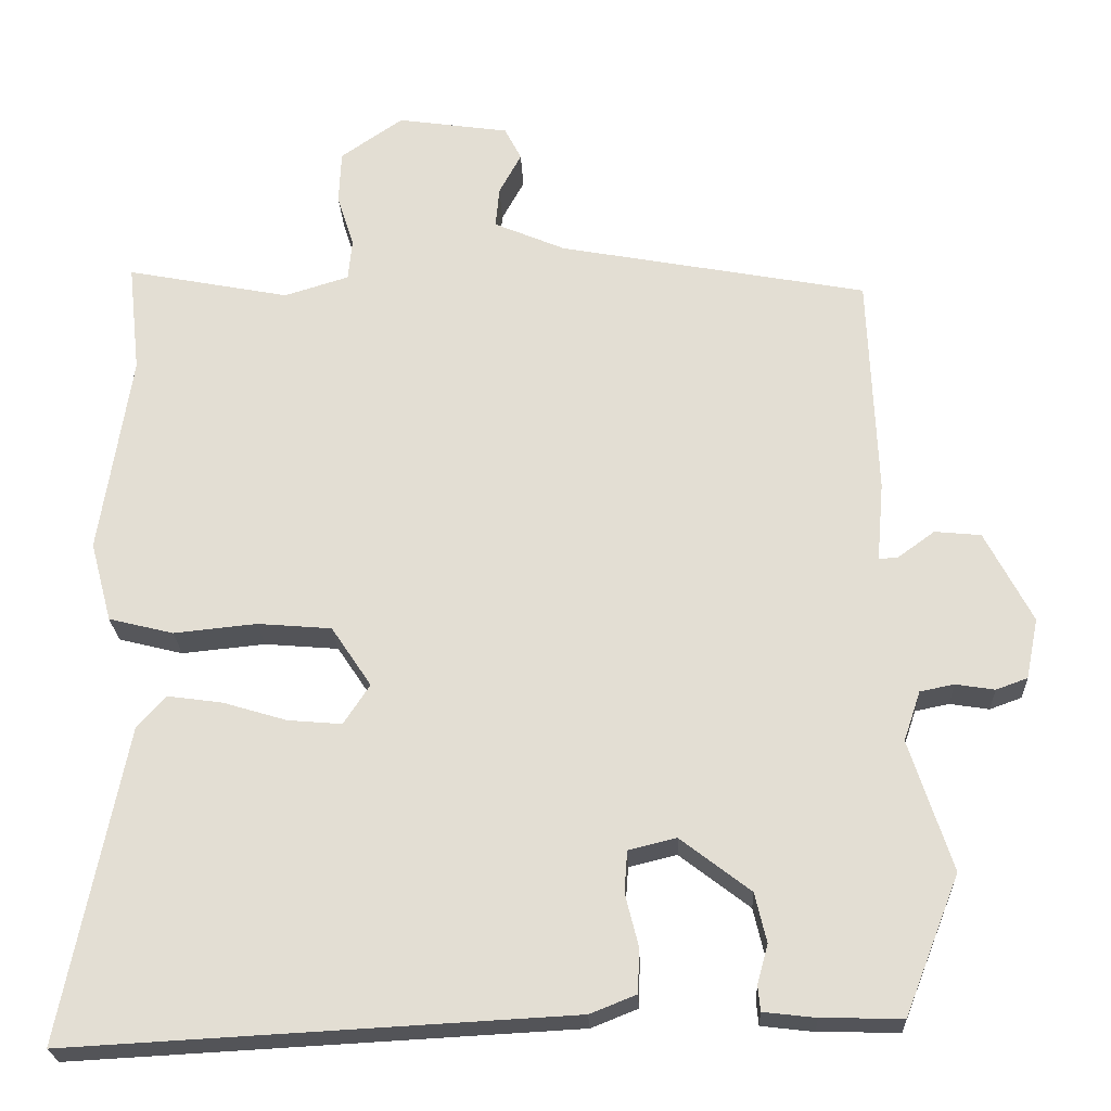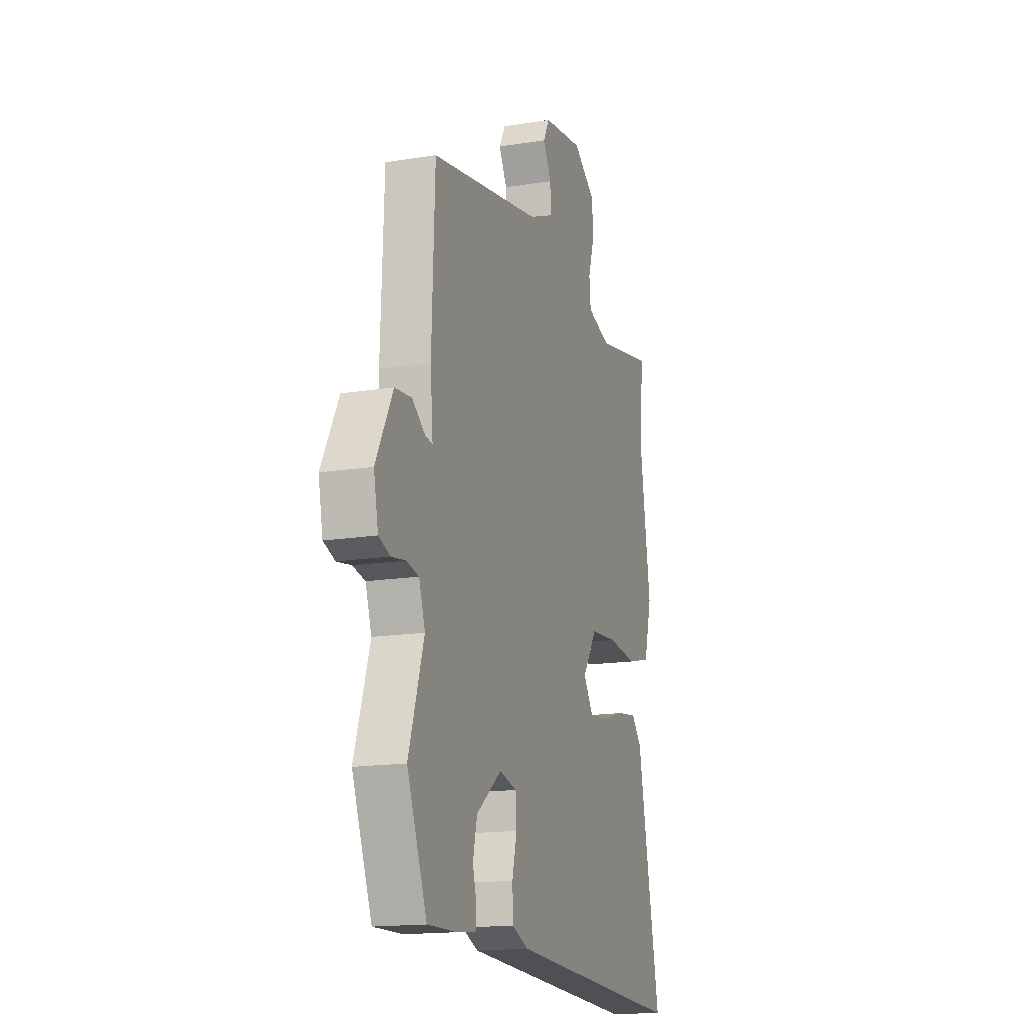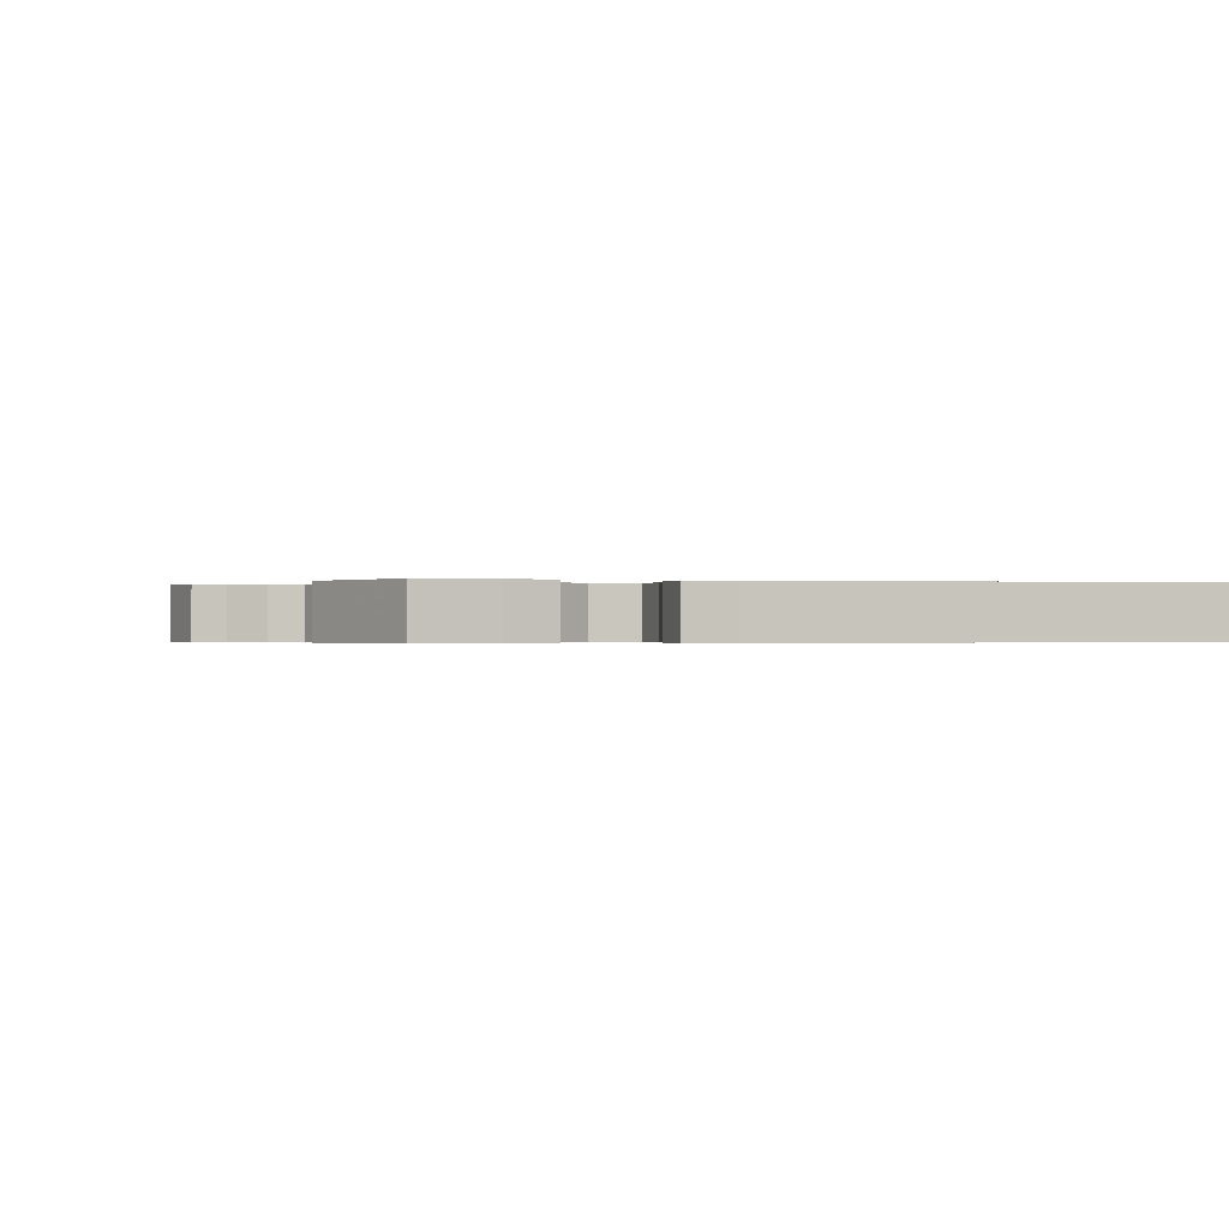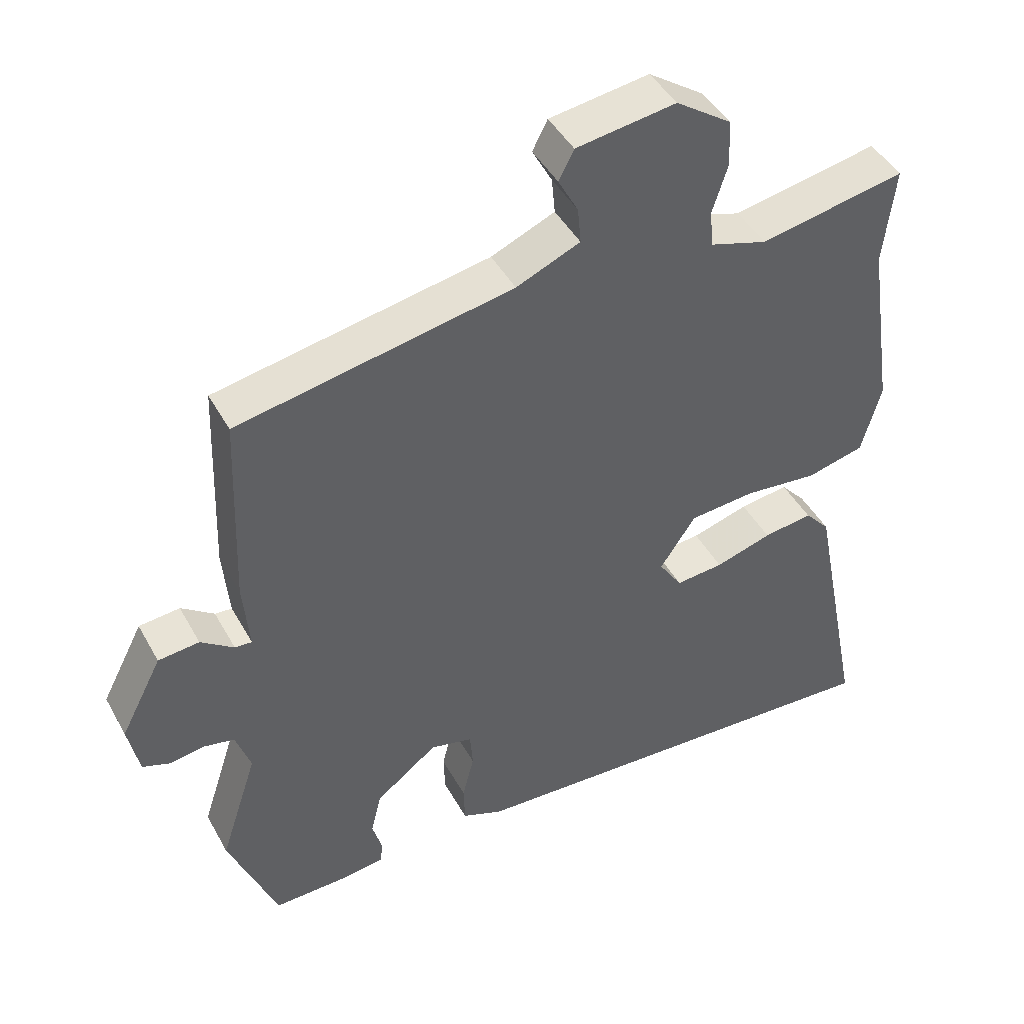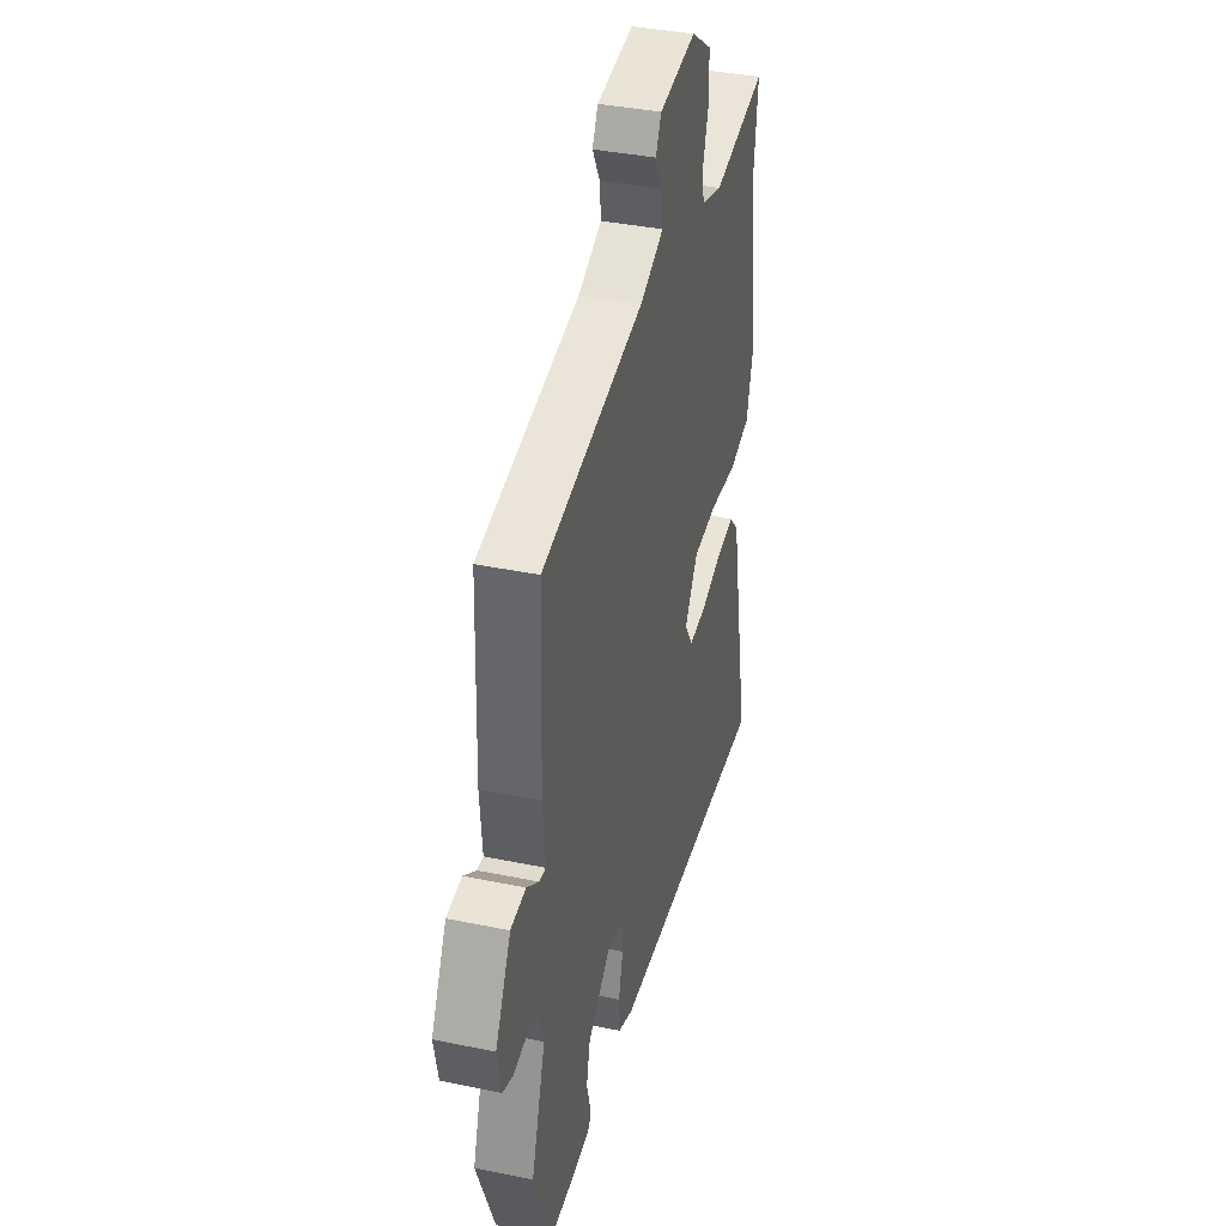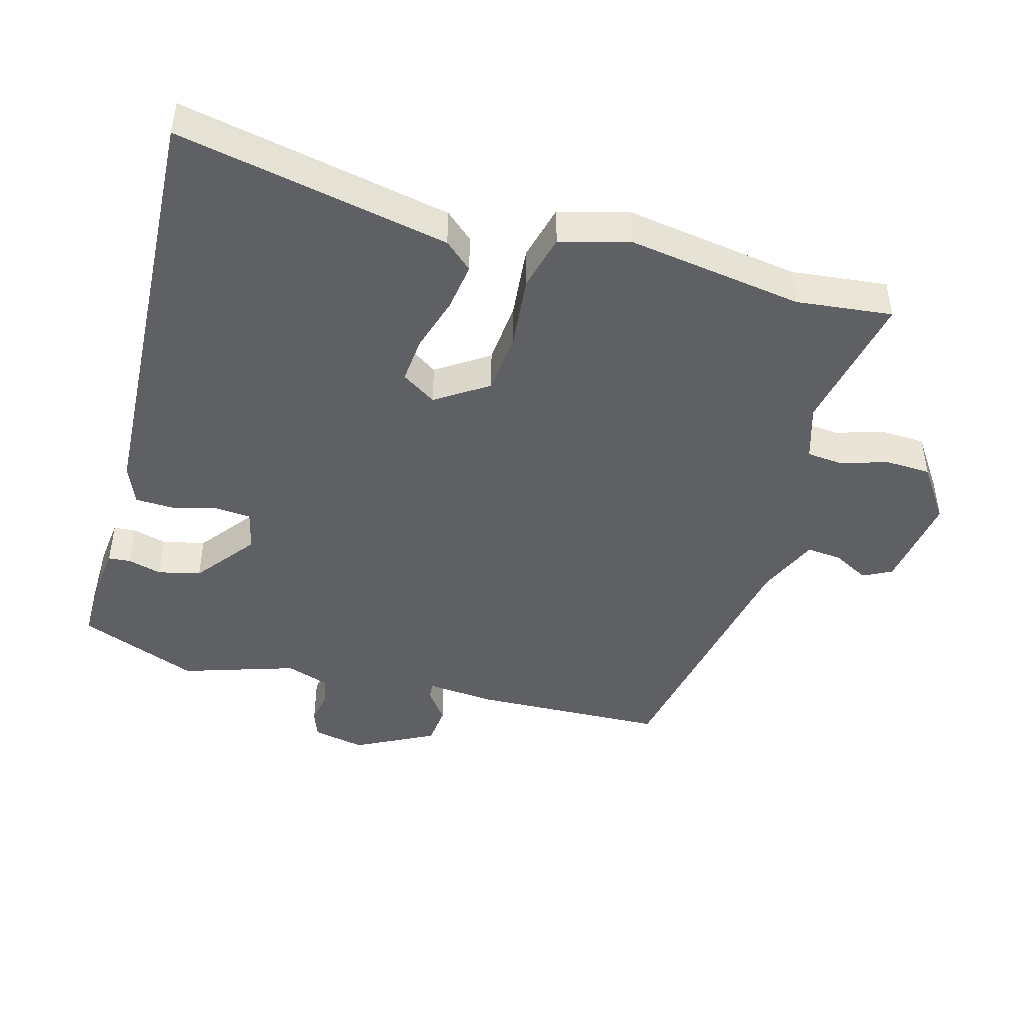
<metadata>
{"format":"obj","ext":"obj","renderer":"f3d","projection":"perspective","resolution":1024,"background":"white","views":[{"elev":-23.8,"azim":2.4,"up":"+Z"},{"elev":-16.1,"azim":108.6,"up":"+Z"},{"elev":-0.3,"azim":163.3,"up":"+Y"},{"elev":44.8,"azim":152.6,"up":"+Z"},{"elev":37.8,"azim":104.8,"up":"+Z"},{"elev":-45.1,"azim":-105.6,"up":"+Y"}]}
</metadata>
<code>
v 0.564 0.07 -0.338
v 0.493 0.07 -0.518
v 0.388 0.07 -0.516
v 0.32 0.07 -0.508
v 0.317 0.07 -0.475
v 0.331 0.07 -0.424
v 0.316 0.07 -0.36
v 0.225 0.07 -0.29
v 0.163 0.07 -0.305
v 0.159 0.07 -0.359
v 0.176 0.07 -0.427
v 0.174 0.07 -0.485
v 0.114 0.07 -0.509
v -0.536 0.07 -0.544
v -0.455 0.07 -0.136
v -0.418 0.07 -0.094
v -0.346 0.07 -0.104
v -0.263 0.07 -0.129
v -0.193 0.07 -0.135
v -0.159 0.07 -0.083
v -0.211 0.07 -0.005
v -0.307 0.07 0.003
v -0.415 0.07 -0.008
v -0.499 0.07 0.013
v -0.527 0.07 0.117
v -0.487 0.07 0.38
v -0.503 0.07 0.524
v -0.291 0.07 0.483
v -0.207 0.07 0.509
v -0.202 0.07 0.564
v -0.224 0.07 0.633
v -0.221 0.07 0.702
v -0.14 0.07 0.758
v 0.005 0.07 0.737
v 0.027 0.07 0.694
v -0.002 0.07 0.64
v -0.007 0.07 0.587
v 0.086 0.07 0.547
v 0.487 0.07 0.472
v 0.498 0.07 0.183
v 0.489 0.07 0.079
v 0.514 0.07 0.081
v 0.562 0.07 0.116
v 0.622 0.07 0.11
v 0.683 0.07 -0.008
v 0.667 0.07 -0.087
v 0.626 0.07 -0.102
v 0.575 0.07 -0.094
v 0.531 0.07 -0.103
v 0.509 0.07 -0.168
v 0.564 0 -0.338
v 0.493 0 -0.518
v 0.388 0 -0.516
v 0.32 0 -0.508
v 0.317 0 -0.475
v 0.331 0 -0.424
v 0.316 0 -0.36
v 0.225 0 -0.29
v 0.163 0 -0.305
v 0.159 0 -0.359
v 0.176 0 -0.427
v 0.174 0 -0.485
v 0.114 0 -0.509
v -0.536 0 -0.544
v -0.455 0 -0.136
v -0.418 0 -0.094
v -0.346 0 -0.104
v -0.263 0 -0.129
v -0.193 0 -0.135
v -0.159 0 -0.083
v -0.211 0 -0.005
v -0.307 0 0.003
v -0.415 0 -0.008
v -0.499 0 0.013
v -0.527 0 0.117
v -0.487 0 0.38
v -0.503 0 0.524
v -0.291 0 0.483
v -0.207 0 0.509
v -0.202 0 0.564
v -0.224 0 0.633
v -0.221 0 0.702
v -0.14 0 0.758
v 0.005 0 0.737
v 0.027 0 0.694
v -0.002 0 0.64
v -0.007 0 0.587
v 0.086 0 0.547
v 0.487 0 0.472
v 0.498 0 0.183
v 0.489 0 0.079
v 0.514 0 0.081
v 0.562 0 0.116
v 0.622 0 0.11
v 0.683 0 -0.008
v 0.667 0 -0.087
v 0.626 0 -0.102
v 0.575 0 -0.094
v 0.531 0 -0.103
v 0.509 0 -0.168
f 46 47 48
f 45 46 48
f 44 45 48
f 43 44 48
f 42 43 48
f 41 42 48 49
f 38 39 40 41
f 41 49 50
f 38 41 50
f 37 38 50
f 34 35 36
f 33 34 36
f 32 33 36
f 31 32 36
f 30 31 36
f 29 30 36 37
f 26 27 28
f 26 28 29
f 25 26 29
f 24 25 29
f 23 24 29
f 22 23 29
f 21 22 29 37
f 16 17 18
f 15 16 18
f 14 15 18
f 13 14 18
f 12 13 18
f 11 12 18
f 10 11 18
f 9 10 18 19
f 8 9 19 20
f 4 5 6
f 3 4 6
f 2 3 6
f 1 2 6
f 50 1 6
f 50 6 7
f 21 37 50
f 20 21 50
f 8 20 50
f 7 8 50
f 98 97 96
f 98 96 95
f 98 95 94
f 98 94 93
f 98 93 92
f 99 98 92 91
f 91 90 89 88
f 100 99 91
f 100 91 88
f 100 88 87
f 86 85 84
f 86 84 83
f 86 83 82
f 86 82 81
f 86 81 80
f 87 86 80 79
f 78 77 76
f 79 78 76
f 79 76 75
f 79 75 74
f 79 74 73
f 79 73 72
f 87 79 72 71
f 68 67 66
f 68 66 65
f 68 65 64
f 68 64 63
f 68 63 62
f 68 62 61
f 68 61 60
f 69 68 60 59
f 70 69 59 58
f 56 55 54
f 56 54 53
f 56 53 52
f 56 52 51
f 56 51 100
f 57 56 100
f 100 87 71
f 100 71 70
f 100 70 58
f 100 58 57
f 1 51 52 2
f 2 52 53 3
f 3 53 54 4
f 4 54 55 5
f 5 55 56 6
f 6 56 57 7
f 7 57 58 8
f 8 58 59 9
f 9 59 60 10
f 10 60 61 11
f 11 61 62 12
f 12 62 63 13
f 13 63 64 14
f 14 64 65 15
f 15 65 66 16
f 16 66 67 17
f 17 67 68 18
f 18 68 69 19
f 19 69 70 20
f 20 70 71 21
f 21 71 72 22
f 22 72 73 23
f 23 73 74 24
f 24 74 75 25
f 25 75 76 26
f 26 76 77 27
f 27 77 78 28
f 28 78 79 29
f 29 79 80 30
f 30 80 81 31
f 31 81 82 32
f 32 82 83 33
f 33 83 84 34
f 34 84 85 35
f 35 85 86 36
f 36 86 87 37
f 37 87 88 38
f 38 88 89 39
f 39 89 90 40
f 40 90 91 41
f 41 91 92 42
f 42 92 93 43
f 43 93 94 44
f 44 94 95 45
f 45 95 96 46
f 46 96 97 47
f 47 97 98 48
f 48 98 99 49
f 49 99 100 50
f 50 100 51 1

</code>
